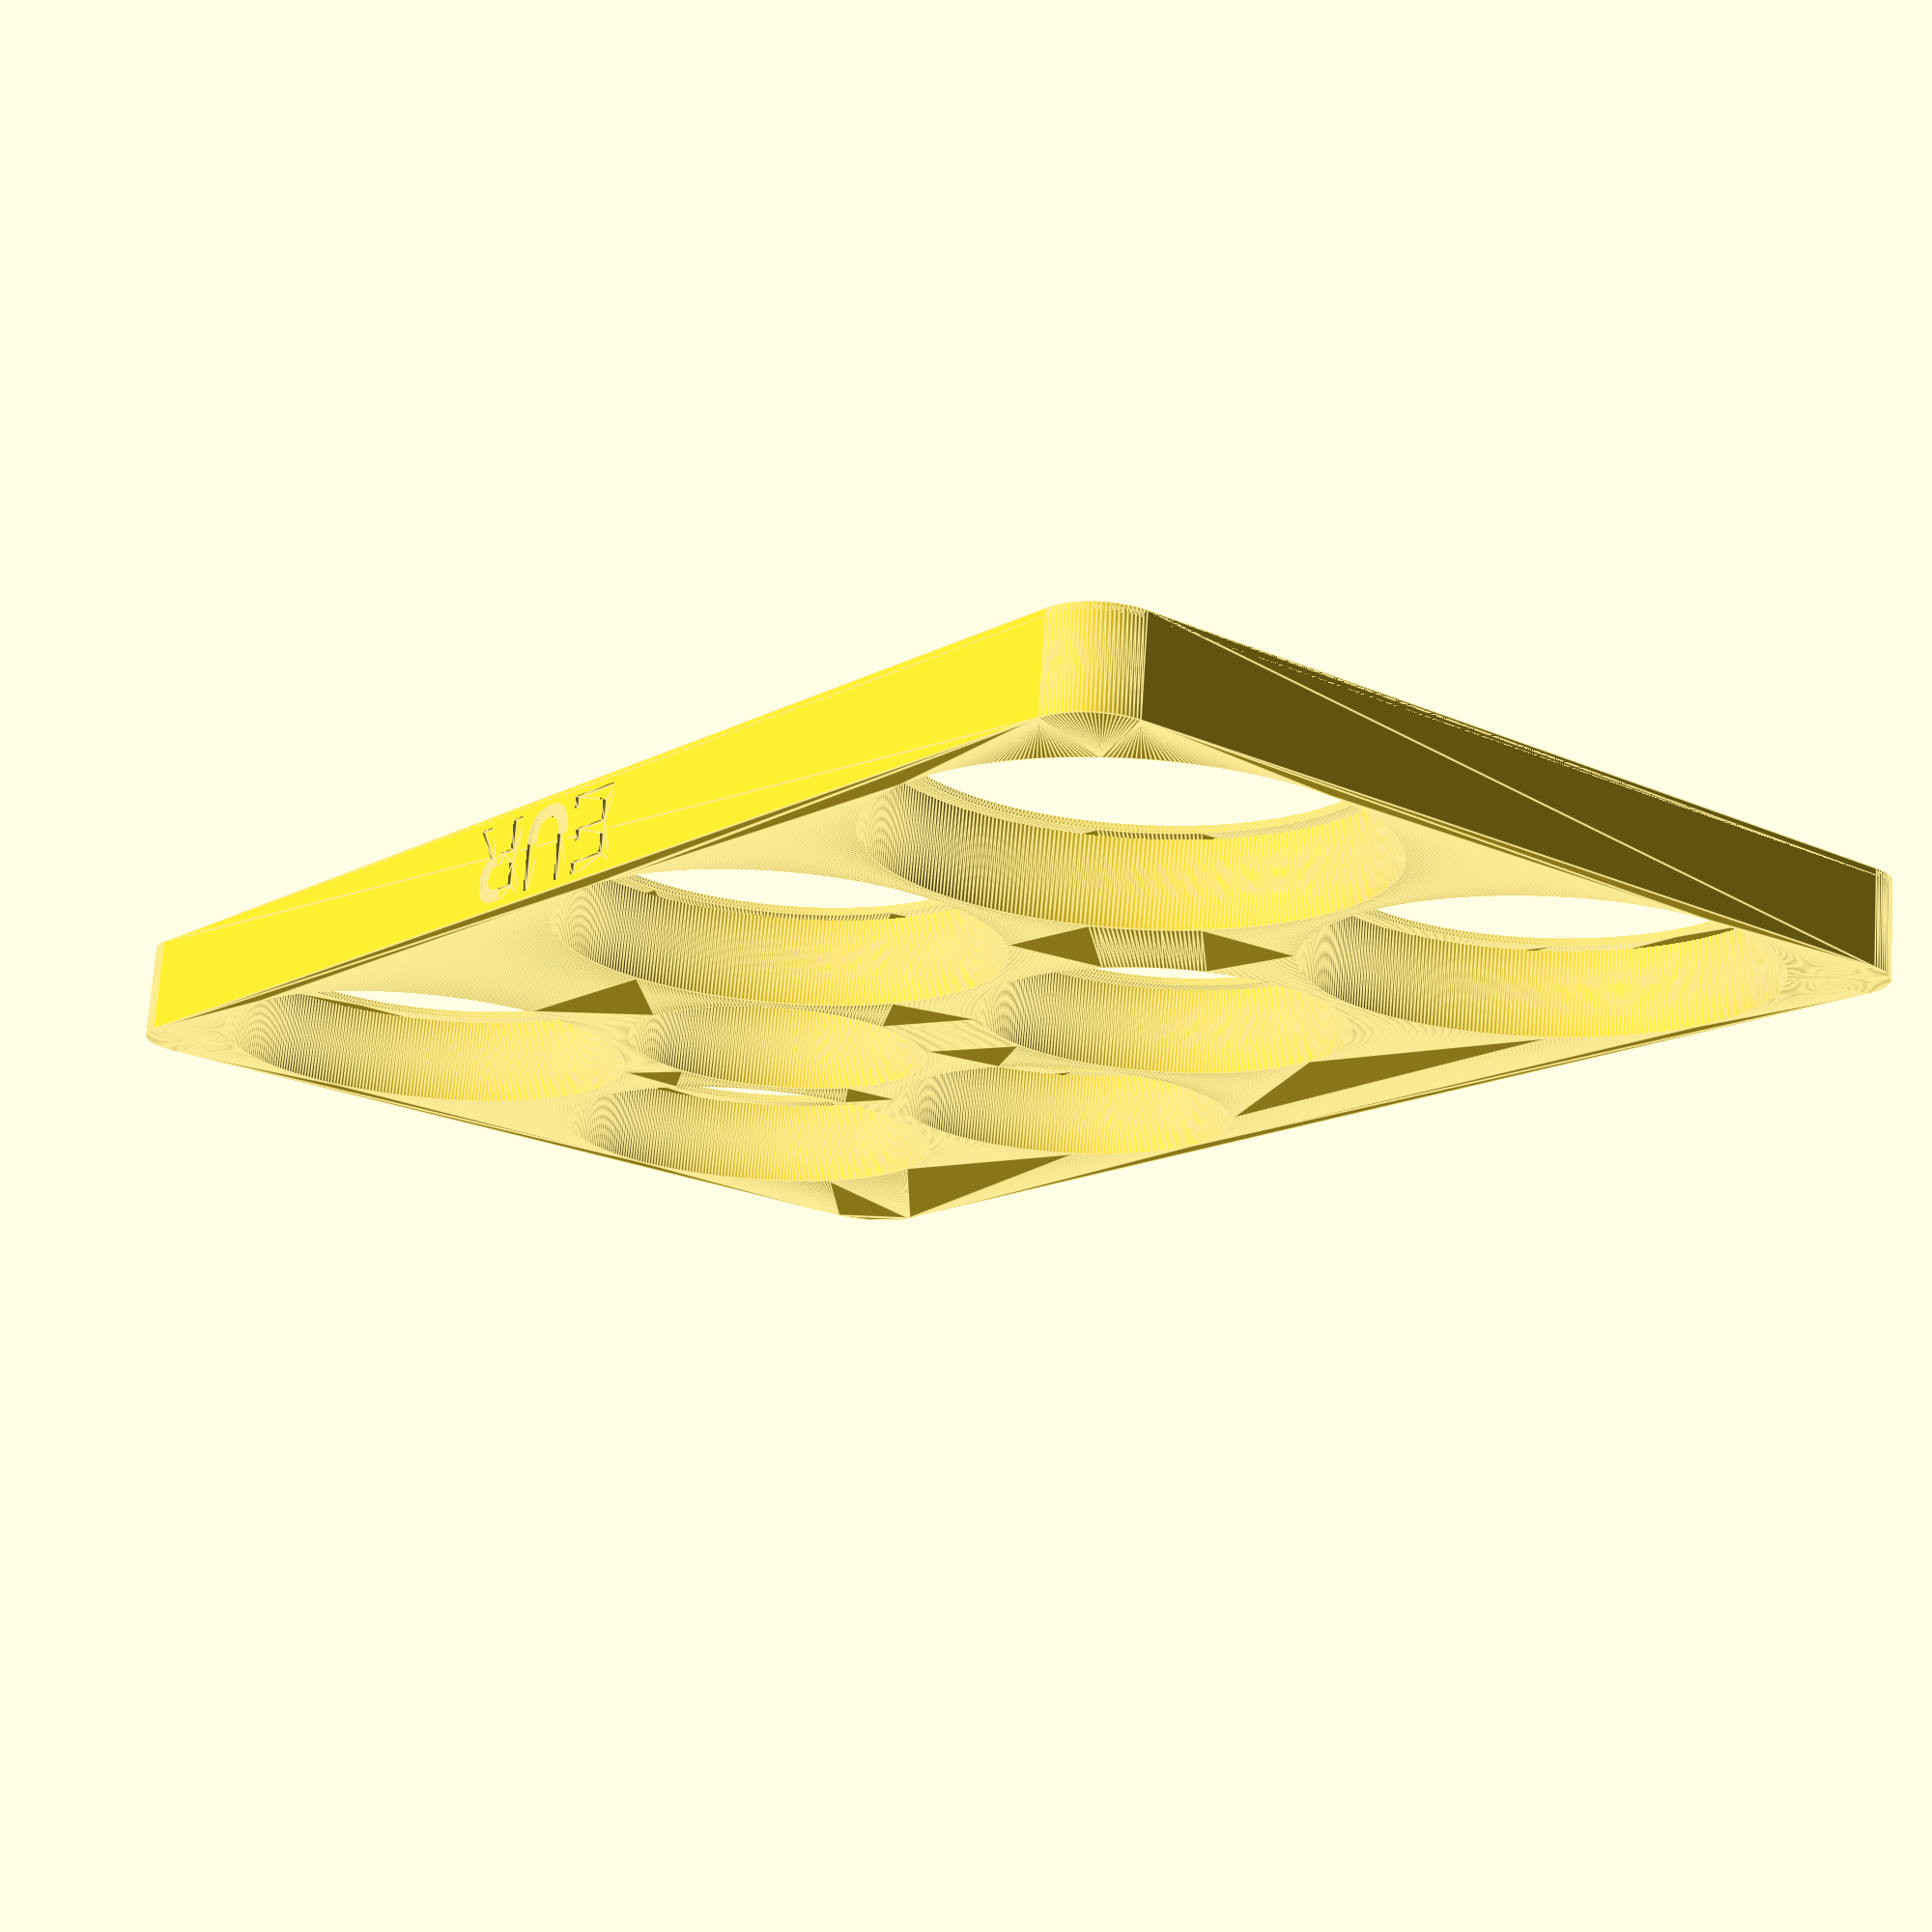
<openscad>
/* [Settings] */
// currency
currency = "EUR"; // [EUR:Euro, AED:United Arab Emirates dirham]
// thickness of rim
th = 0.4; // [0:0.05:2]
// width of rim
rim = 1; // [0:0.1:5]
/* [Technical Specs] */
// card dimensions (width, height, thickness, radius)
card = [85.60, 53.98, 0.76, 3.18];
// Euro coins (x, y, thickness, diameter, extra, corners)
EUR = [
    [14.22, 14.58, 2.20, 25.75, 0.25, 0],
    [39.86, 12.71, 2.33, 23.25, 0.25, 0],
    [13.21, 40.77, 2.38, 24.25, 0.25, 0],
    [73.06, 12.22, 2.14, 22.25, 0.25, 0],
    [35.69, 35.03, 1.93, 19.75, 0.25, 0],
    [73.89, 35.38, 1.67, 21.25, 0.25, 0],
    [54.31, 43.52, 1.67, 18.75, 0.25, 0],
    [56.85, 24.98, 1.67, 16.25, 0.25, 0],
];
// United Arab Emirates dirham coins (x, y, thickness, diameter, extra, corners)
AED = [
    [16.49, 15.35, 2.00, 24.00, 0.15, 0],
    [45.12, 15.35, 2.00, 24.00, 0.15, 0],
    [67.62, 38.19, 1.70, 21.00, 0.15, 7],
    [71.06, 13.90, 1.70, 21.00, 0.15, 7],
    [42.51, 40.63, 1.50, 20.00, 0.15, 0],
    [19.09, 40.63, 1.50, 20.00, 0.15, 0],
];
/* [Rendering Precision] */
// minimum angle for a fragment
$fa=1;
// minimum size of a fragment
$fs=0.2;

module cornered(d, n)
    if(n==0)
        circle(d=d);
    else
        intersection_for(i=[0:n-1])
            rotate([0,0,i*360/n])
                translate([d/2/sin(180/n*floor(n/2)),0])
                    circle(r=d);

module element(h, rim, coins)
    linear_extrude(h, convexity=10)
        difference() {
            hull()
                for(x=[card[3], card.x-card[3]],
                    y=[card[3], card.y-card[3]])
                    translate([x, y])
                        circle(card[3]);
            for(c=coins)
                translate([c.x, c.y])
                    cornered(c[3]+c[4]-2*rim, c[5]);
        }

module plate(coins) {
    maxsz = max([for(c=coins) c.z])*2;
    difference() {
        union() {
            element(maxsz + th, 0, coins);
            element(th, rim, coins);
        }
        for(i=[0,1])
        translate([card.x/2,card.y*i,(maxsz+th)/2])
            rotate([90,0,180*i])
                linear_extrude(th, center=true)
                    text(currency, size=maxsz-th,
                         font="Liberation Sans:style=Bold",
                         halign="center", valign="center");
    }
}

if(currency == "EUR")
    plate(EUR);
else if(currency == "AED")
    plate(AED);

</openscad>
<views>
elev=286.5 azim=128.3 roll=3.9 proj=p view=edges
</views>
